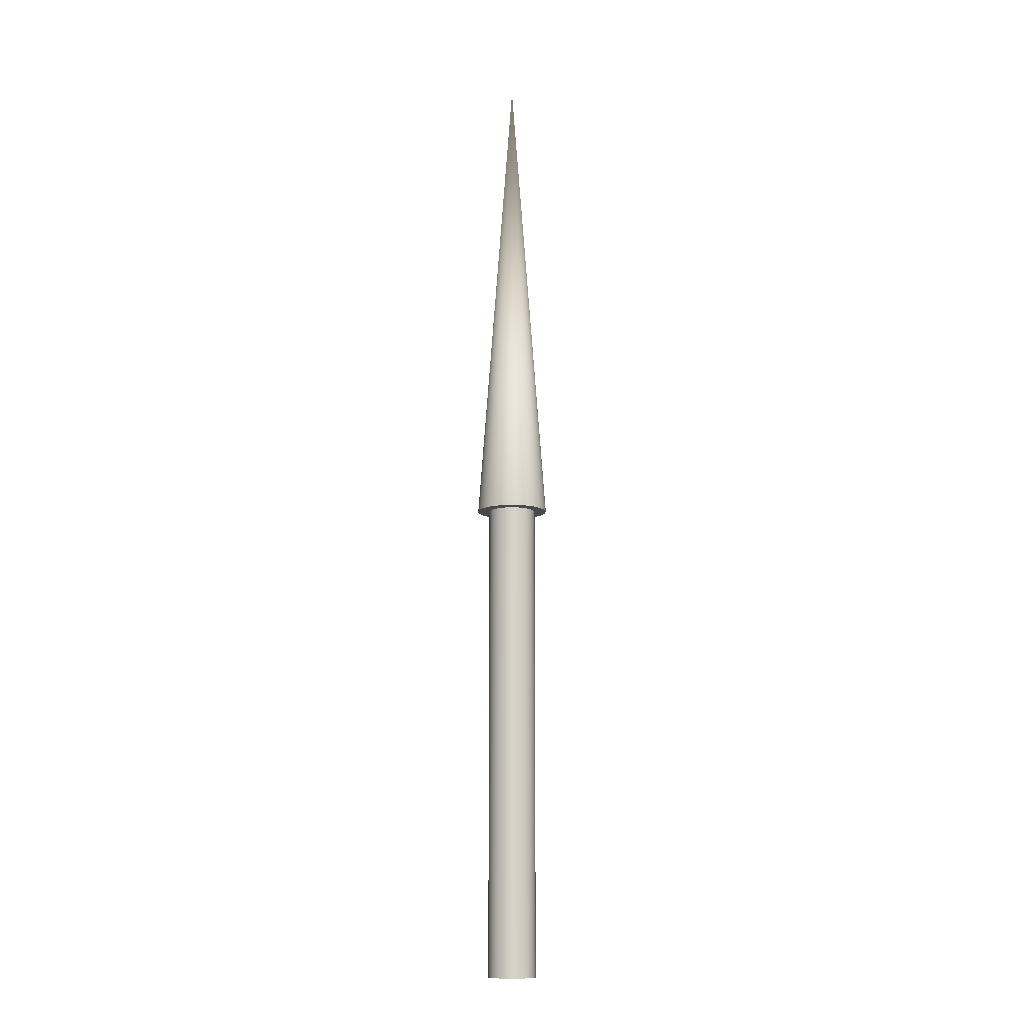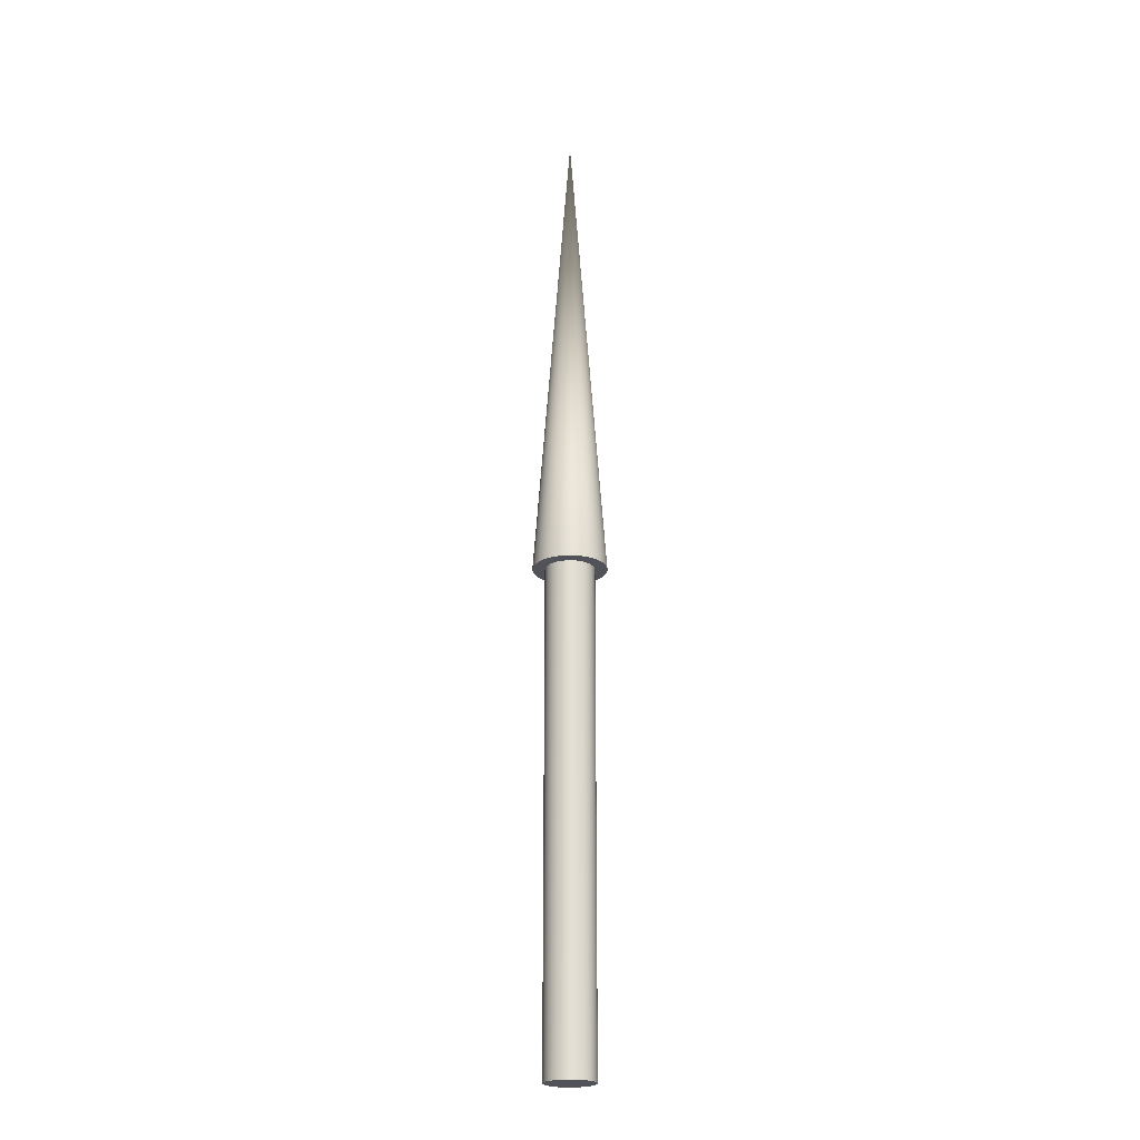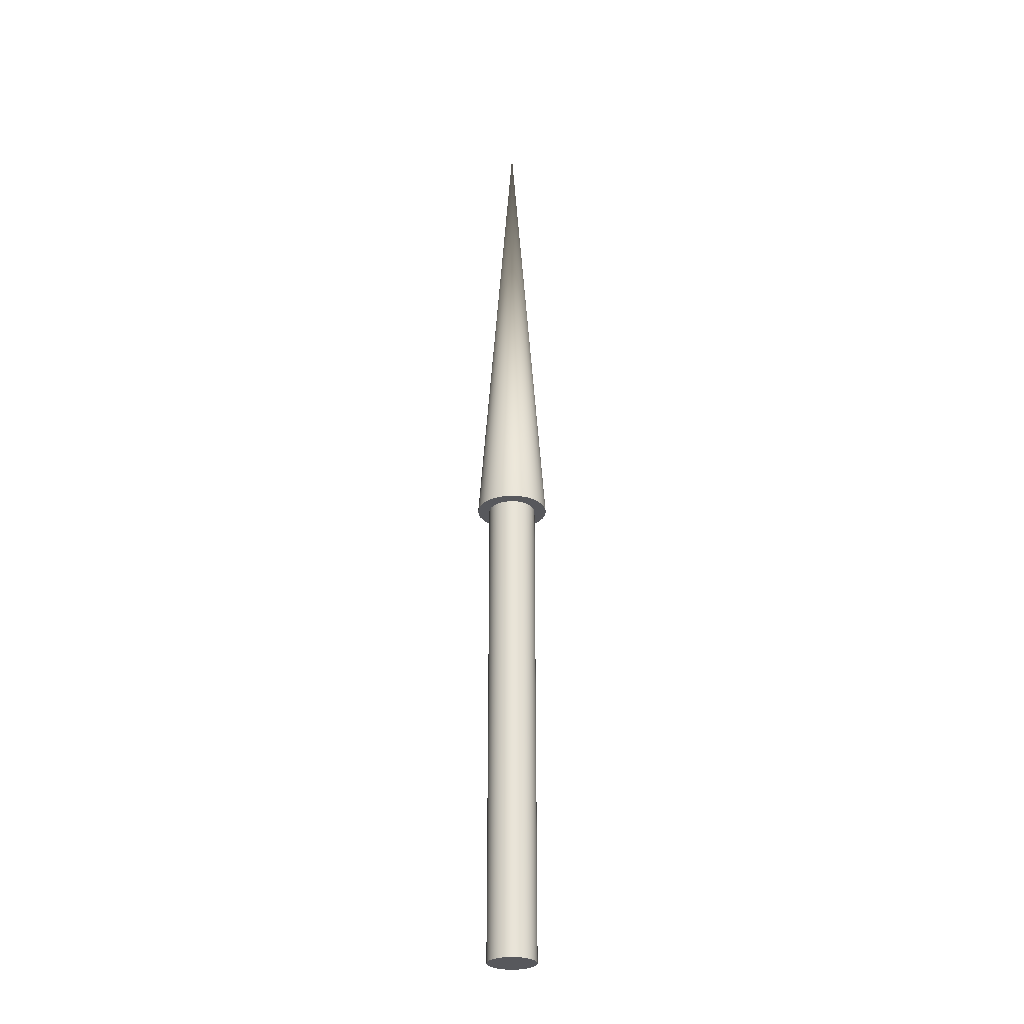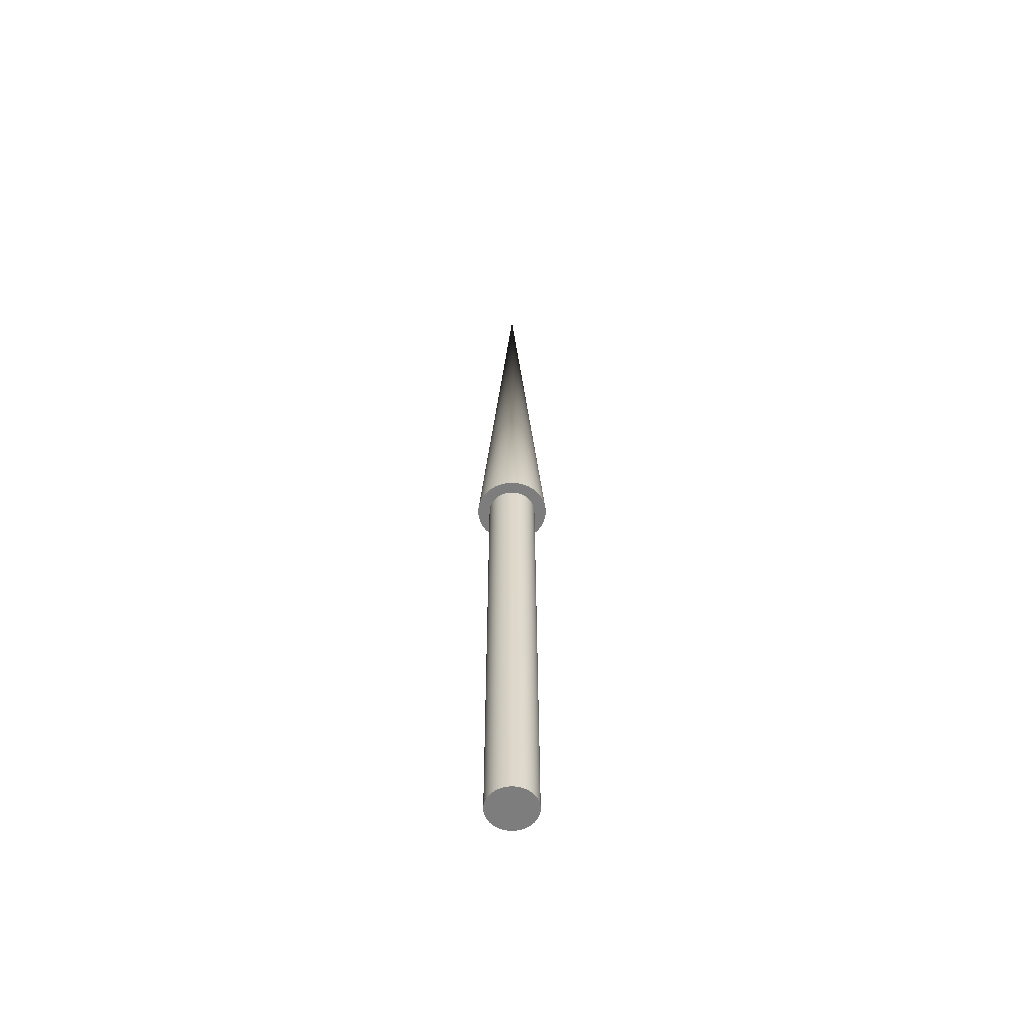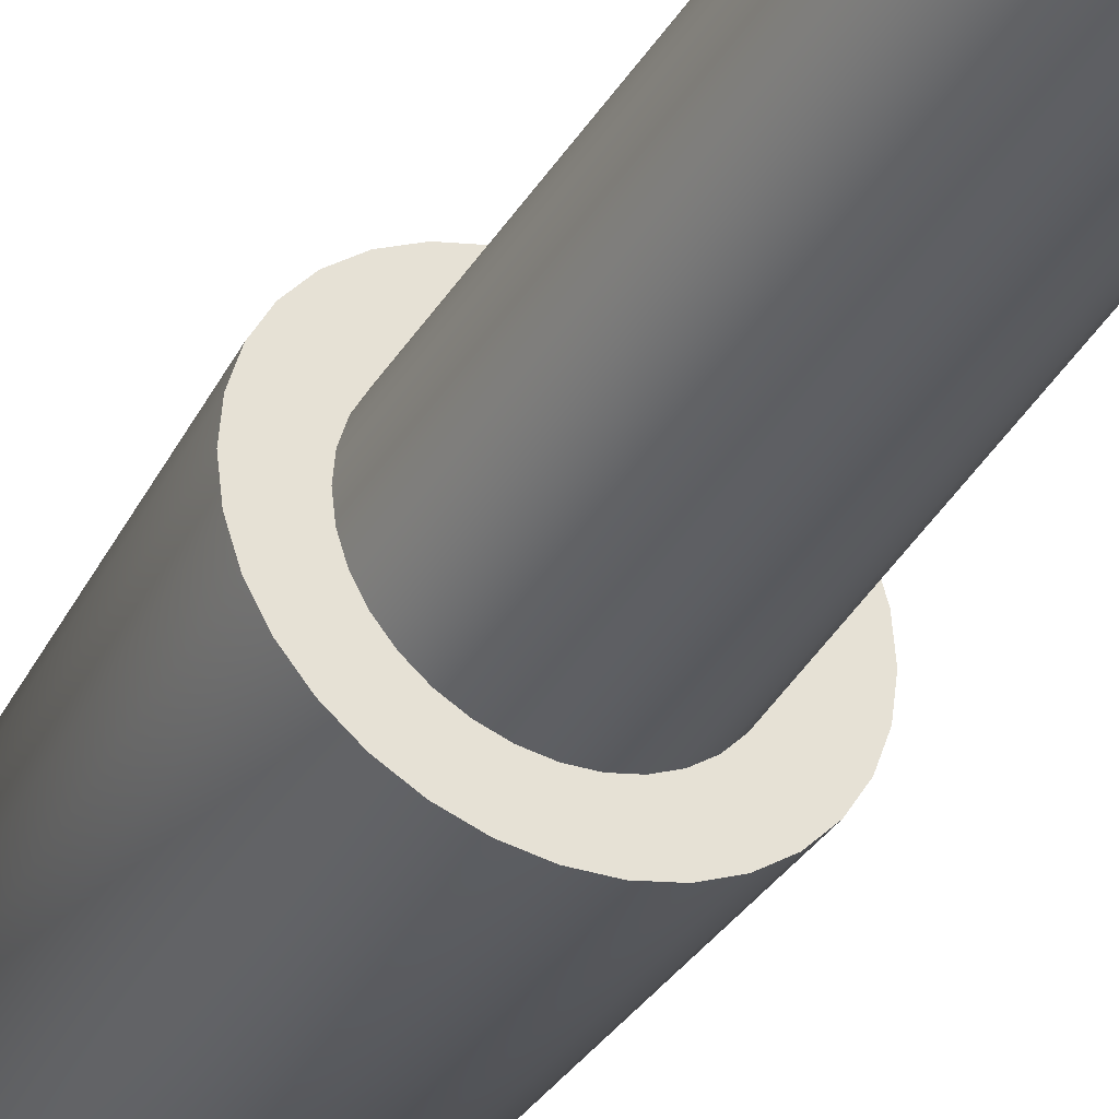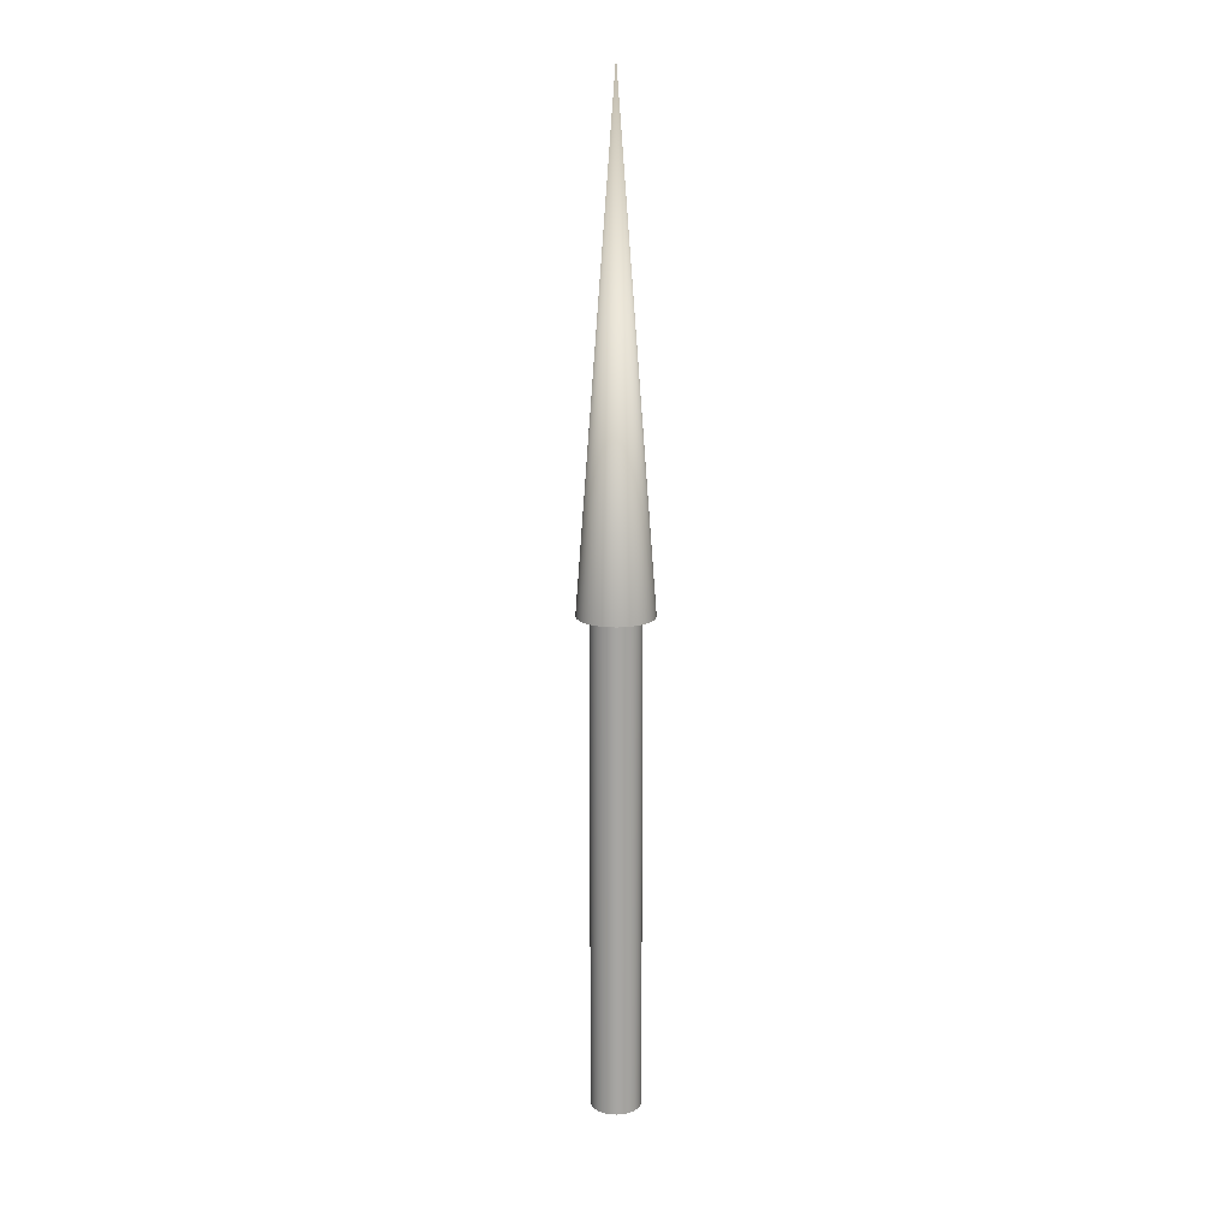
<metadata>
{"format":"obj","ext":"obj","renderer":"f3d","projection":"perspective","resolution":1024,"background":"white","views":[{"elev":-12.0,"azim":170.9,"up":"+Z"},{"elev":-22.7,"azim":-47.8,"up":"+Z"},{"elev":-28.4,"azim":-47.6,"up":"+Z"},{"elev":-59.1,"azim":-140.8,"up":"+Z"},{"elev":-38.2,"azim":152.4,"up":"+Y"},{"elev":16.1,"azim":54.9,"up":"+Z"}]}
</metadata>
<code>
v 0.025 0 0
v 0.02452 0.004877 0
v 0.0231 0.009567 0
v 0.02079 0.01389 0
v 0.01768 0.01768 0
v 0.01389 0.02079 0
v 0.009567 0.0231 0
v 0.004877 0.02452 0
v 0 0.025 0
v -0.004877 0.02452 0
v -0.009567 0.0231 0
v -0.01389 0.02079 0
v -0.01768 0.01768 0
v -0.02079 0.01389 0
v -0.0231 0.009567 0
v -0.02452 0.004877 0
v -0.025 0 0
v -0.02452 -0.004877 0
v -0.0231 -0.009567 0
v -0.02079 -0.01389 0
v -0.01768 -0.01768 0
v -0.01389 -0.02079 0
v -0.009567 -0.0231 0
v -0.004877 -0.02452 0
v -0 -0.025 0
v 0.004877 -0.02452 0
v 0.009567 -0.0231 0
v 0.01389 -0.02079 0
v 0.01768 -0.01768 0
v 0.02079 -0.01389 0
v 0.0231 -0.009567 0
v 0.02452 -0.004877 0
v 0.025 0 0
v 0.02452 0.004877 0
v 0.0231 0.009567 0
v 0.02079 0.01389 0
v 0.01768 0.01768 0
v 0.01389 0.02079 0
v 0.009567 0.0231 0
v 0.004877 0.02452 0
v 0 0.025 0
v -0.004877 0.02452 0
v -0.009567 0.0231 0
v -0.01389 0.02079 0
v -0.01768 0.01768 0
v -0.02079 0.01389 0
v -0.0231 0.009567 0
v -0.02452 0.004877 0
v -0.025 0 0
v -0.02452 -0.004877 0
v -0.0231 -0.009567 0
v -0.02079 -0.01389 0
v -0.01768 -0.01768 0
v -0.01389 -0.02079 0
v -0.009567 -0.0231 0
v -0.004877 -0.02452 0
v -0 -0.025 0
v 0.004877 -0.02452 0
v 0.009567 -0.0231 0
v 0.01389 -0.02079 0
v 0.01768 -0.01768 0
v 0.02079 -0.01389 0
v 0.0231 -0.009567 0
v 0.02452 -0.004877 0
v 0.025 0 0.5
v 0.02452 0.004877 0.5
v 0.0231 0.009567 0.5
v 0.02079 0.01389 0.5
v 0.01768 0.01768 0.5
v 0.01389 0.02079 0.5
v 0.009567 0.0231 0.5
v 0.004877 0.02452 0.5
v 0 0.025 0.5
v -0.004877 0.02452 0.5
v -0.009567 0.0231 0.5
v -0.01389 0.02079 0.5
v -0.01768 0.01768 0.5
v -0.02079 0.01389 0.5
v -0.0231 0.009567 0.5
v -0.02452 0.004877 0.5
v -0.025 0 0.5
v -0.02452 -0.004877 0.5
v -0.0231 -0.009567 0.5
v -0.02079 -0.01389 0.5
v -0.01768 -0.01768 0.5
v -0.01389 -0.02079 0.5
v -0.009567 -0.0231 0.5
v -0.004877 -0.02452 0.5
v -0 -0.025 0.5
v 0.004877 -0.02452 0.5
v 0.009567 -0.0231 0.5
v 0.01389 -0.02079 0.5
v 0.01768 -0.01768 0.5
v 0.02079 -0.01389 0.5
v 0.0231 -0.009567 0.5
v 0.02452 -0.004877 0.5
v 0.025 0 0.5
v 0.02452 0.004877 0.5
v 0.0231 0.009567 0.5
v 0.02079 0.01389 0.5
v 0.01768 0.01768 0.5
v 0.01389 0.02079 0.5
v 0.009567 0.0231 0.5
v 0.004877 0.02452 0.5
v 0 0.025 0.5
v -0.004877 0.02452 0.5
v -0.009567 0.0231 0.5
v -0.01389 0.02079 0.5
v -0.01768 0.01768 0.5
v -0.02079 0.01389 0.5
v -0.0231 0.009567 0.5
v -0.02452 0.004877 0.5
v -0.025 0 0.5
v -0.02452 -0.004877 0.5
v -0.0231 -0.009567 0.5
v -0.02079 -0.01389 0.5
v -0.01768 -0.01768 0.5
v -0.01389 -0.02079 0.5
v -0.009567 -0.0231 0.5
v -0.004877 -0.02452 0.5
v -0 -0.025 0.5
v 0.004877 -0.02452 0.5
v 0.009567 -0.0231 0.5
v 0.01389 -0.02079 0.5
v 0.01768 -0.01768 0.5
v 0.02079 -0.01389 0.5
v 0.0231 -0.009567 0.5
v 0.02452 -0.004877 0.5
v 0.0375 0 0.5
v 0.03678 0.007316 0.5
v 0.03465 0.01435 0.5
v 0.03118 0.02083 0.5
v 0.02652 0.02652 0.5
v 0.02083 0.03118 0.5
v 0.01435 0.03465 0.5
v 0.007316 0.03678 0.5
v 0 0.0375 0.5
v -0.007316 0.03678 0.5
v -0.01435 0.03465 0.5
v -0.02083 0.03118 0.5
v -0.02652 0.02652 0.5
v -0.03118 0.02083 0.5
v -0.03465 0.01435 0.5
v -0.03678 0.007316 0.5
v -0.0375 0 0.5
v -0.03678 -0.007316 0.5
v -0.03465 -0.01435 0.5
v -0.03118 -0.02083 0.5
v -0.02652 -0.02652 0.5
v -0.02083 -0.03118 0.5
v -0.01435 -0.03465 0.5
v -0.007316 -0.03678 0.5
v -0 -0.0375 0.5
v 0.007316 -0.03678 0.5
v 0.01435 -0.03465 0.5
v 0.02083 -0.03118 0.5
v 0.02652 -0.02652 0.5
v 0.03118 -0.02083 0.5
v 0.03465 -0.01435 0.5
v 0.03678 -0.007316 0.5
v 0 0 1
v 0.0375 0 0.5
v 0.03678 0.007316 0.5
v 0.03465 0.01435 0.5
v 0.03118 0.02083 0.5
v 0.02652 0.02652 0.5
v 0.02083 0.03118 0.5
v 0.01435 0.03465 0.5
v 0.007316 0.03678 0.5
v 0 0.0375 0.5
v -0.007316 0.03678 0.5
v -0.01435 0.03465 0.5
v -0.02083 0.03118 0.5
v -0.02652 0.02652 0.5
v -0.03118 0.02083 0.5
v -0.03465 0.01435 0.5
v -0.03678 0.007316 0.5
v -0.0375 0 0.5
v -0.03678 -0.007316 0.5
v -0.03465 -0.01435 0.5
v -0.03118 -0.02083 0.5
v -0.02652 -0.02652 0.5
v -0.02083 -0.03118 0.5
v -0.01435 -0.03465 0.5
v -0.007316 -0.03678 0.5
v -0 -0.0375 0.5
v 0.007316 -0.03678 0.5
v 0.01435 -0.03465 0.5
v 0.02083 -0.03118 0.5
v 0.02652 -0.02652 0.5
v 0.03118 -0.02083 0.5
v 0.03465 -0.01435 0.5
v 0.03678 -0.007316 0.5
f 1 3 2
f 1 4 3
f 1 5 4
f 1 6 5
f 1 7 6
f 1 8 7
f 1 9 8
f 1 10 9
f 1 11 10
f 1 12 11
f 1 13 12
f 1 14 13
f 1 15 14
f 1 16 15
f 1 17 16
f 1 18 17
f 1 19 18
f 1 20 19
f 1 21 20
f 1 22 21
f 1 23 22
f 1 24 23
f 1 25 24
f 1 26 25
f 1 27 26
f 1 28 27
f 1 29 28
f 1 30 29
f 1 31 30
f 1 32 31
f 33 66 65
f 33 34 66
f 34 67 66
f 34 35 67
f 35 68 67
f 35 36 68
f 36 69 68
f 36 37 69
f 37 70 69
f 37 38 70
f 38 71 70
f 38 39 71
f 39 72 71
f 39 40 72
f 40 73 72
f 40 41 73
f 41 74 73
f 41 42 74
f 42 75 74
f 42 43 75
f 43 76 75
f 43 44 76
f 44 77 76
f 44 45 77
f 45 78 77
f 45 46 78
f 46 79 78
f 46 47 79
f 47 80 79
f 47 48 80
f 48 81 80
f 48 49 81
f 49 82 81
f 49 50 82
f 50 83 82
f 50 51 83
f 51 84 83
f 51 52 84
f 52 85 84
f 52 53 85
f 53 86 85
f 53 54 86
f 54 87 86
f 54 55 87
f 55 88 87
f 55 56 88
f 56 89 88
f 56 57 89
f 57 90 89
f 57 58 90
f 58 91 90
f 58 59 91
f 59 92 91
f 59 60 92
f 60 93 92
f 60 61 93
f 61 94 93
f 61 62 94
f 62 95 94
f 62 63 95
f 63 96 95
f 63 64 96
f 64 65 96
f 64 33 65
f 97 130 129
f 97 98 130
f 98 131 130
f 98 99 131
f 99 132 131
f 99 100 132
f 100 133 132
f 100 101 133
f 101 134 133
f 101 102 134
f 102 135 134
f 102 103 135
f 103 136 135
f 103 104 136
f 104 137 136
f 104 105 137
f 105 138 137
f 105 106 138
f 106 139 138
f 106 107 139
f 107 140 139
f 107 108 140
f 108 141 140
f 108 109 141
f 109 142 141
f 109 110 142
f 110 143 142
f 110 111 143
f 111 144 143
f 111 112 144
f 112 145 144
f 112 113 145
f 113 146 145
f 113 114 146
f 114 147 146
f 114 115 147
f 115 148 147
f 115 116 148
f 116 149 148
f 116 117 149
f 117 150 149
f 117 118 150
f 118 151 150
f 118 119 151
f 119 152 151
f 119 120 152
f 120 153 152
f 120 121 153
f 121 154 153
f 121 122 154
f 122 155 154
f 122 123 155
f 123 156 155
f 123 124 156
f 124 157 156
f 124 125 157
f 125 158 157
f 125 126 158
f 126 159 158
f 126 127 159
f 127 160 159
f 127 128 160
f 128 129 160
f 128 97 129
f 161 162 163
f 161 163 164
f 161 164 165
f 161 165 166
f 161 166 167
f 161 167 168
f 161 168 169
f 161 169 170
f 161 170 171
f 161 171 172
f 161 172 173
f 161 173 174
f 161 174 175
f 161 175 176
f 161 176 177
f 161 177 178
f 161 178 179
f 161 179 180
f 161 180 181
f 161 181 182
f 161 182 183
f 161 183 184
f 161 184 185
f 161 185 186
f 161 186 187
f 161 187 188
f 161 188 189
f 161 189 190
f 161 190 191
f 161 191 192
f 161 192 193
f 161 193 162

</code>
